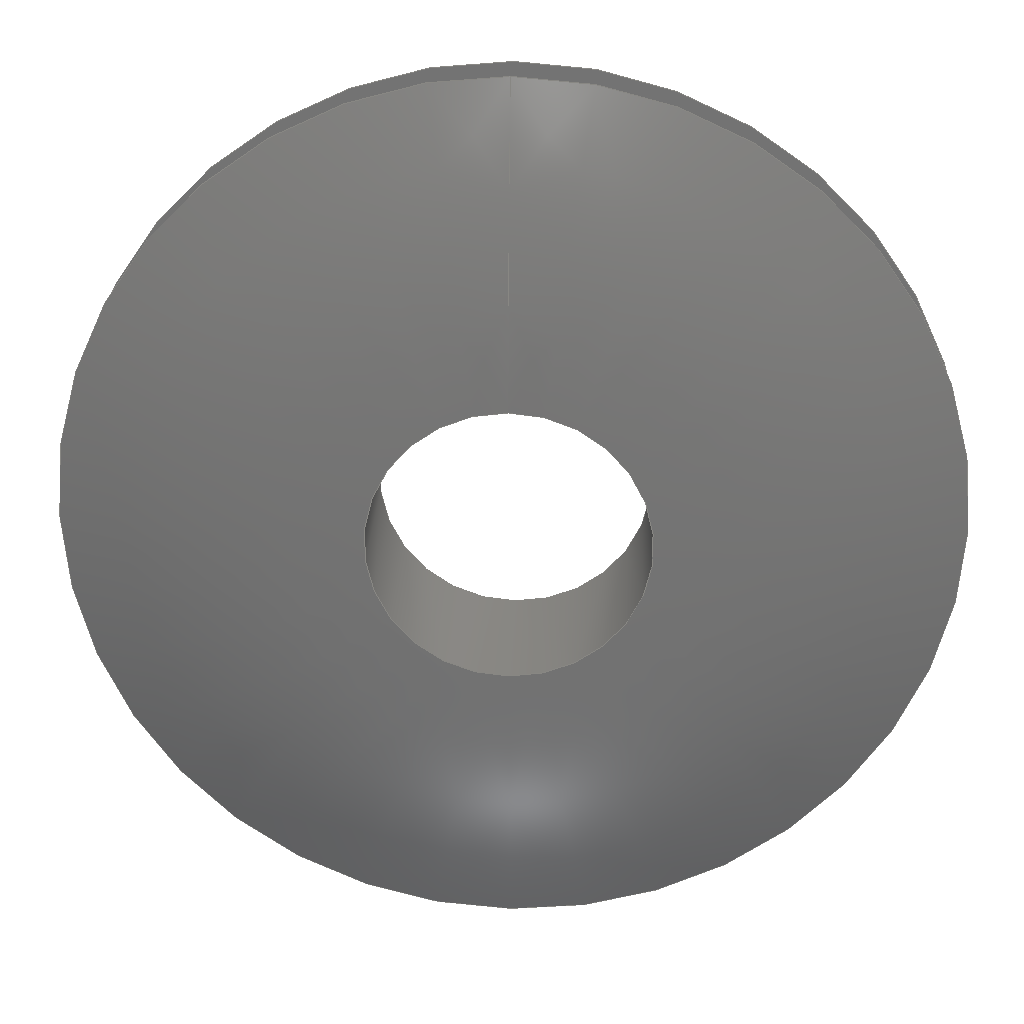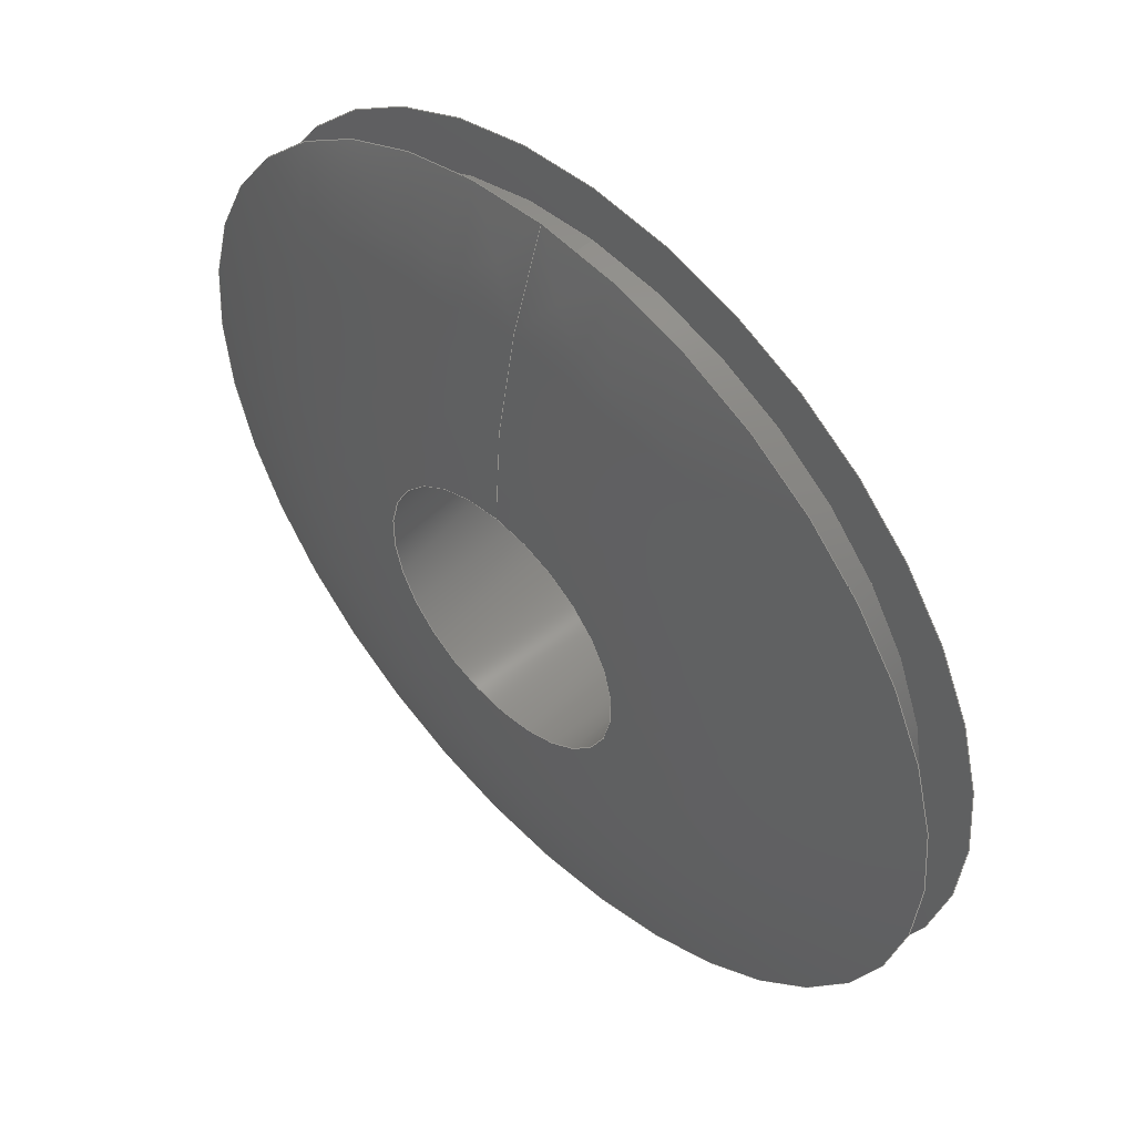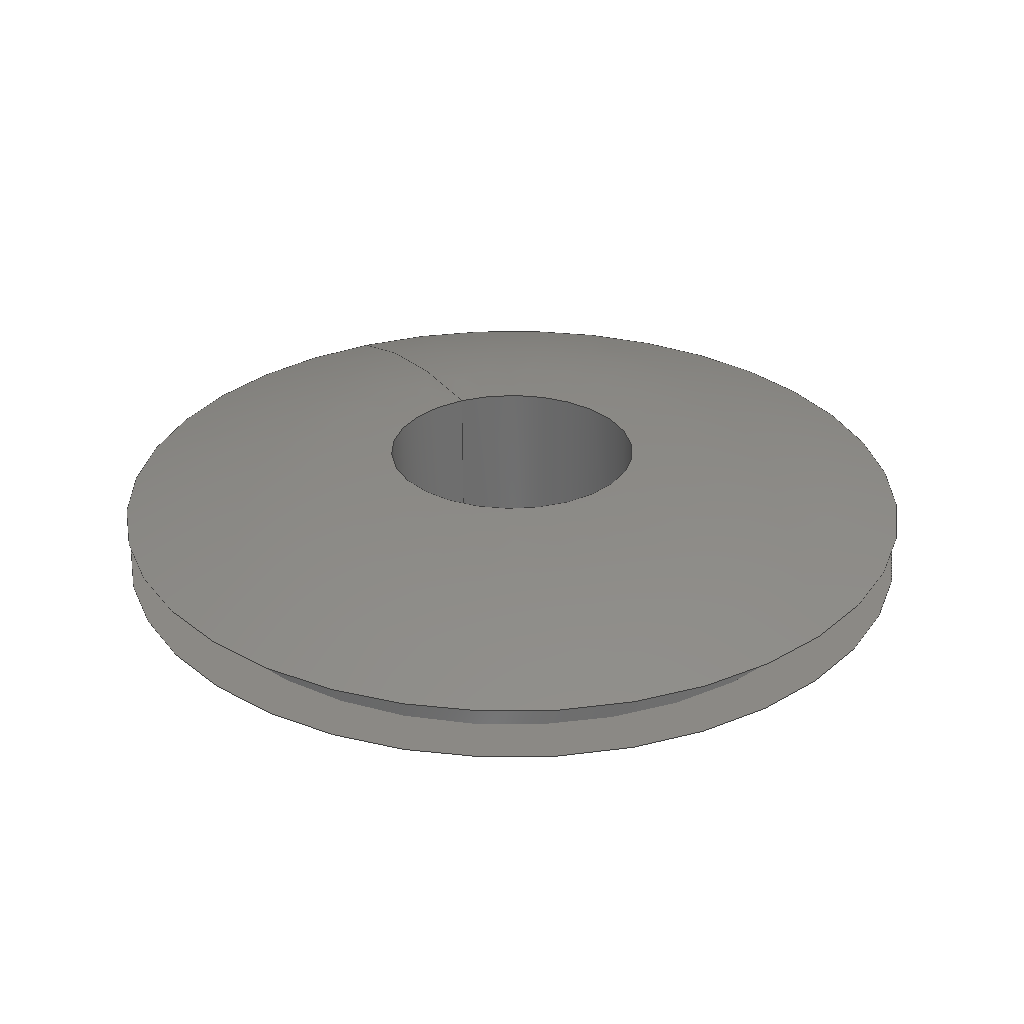
<metadata>
{"format":"step","ext":"stp","renderer":"f3d","projection":"perspective","resolution":1024,"background":"white","views":[{"elev":24.2,"azim":-177.7,"up":"+Z"},{"elev":51.5,"azim":-134.4,"up":"+Z"},{"elev":29.7,"azim":154.1,"up":"+Y"}]}
</metadata>
<code>
ISO-10303-21;
DATA;
#1=MECHANICAL_DESIGN_GEOMETRIC_PRESENTATION_REPRESENTATION('',(#4),#274);
#2=SHAPE_REPRESENTATION_RELATIONSHIP('SRR','None',#284,#3);
#3=ADVANCED_BREP_SHAPE_REPRESENTATION('',(#5),#273);
#4=STYLED_ITEM('',(#293),#5);
#5=MANIFOLD_SOLID_BREP('Body1',#112);
#6=(
BOUNDED_SURFACE()
B_SPLINE_SURFACE(2,2,((#200,#201,#202,#203,#204,#205,#206,#207,#208),(#209,
#210,#211,#212,#213,#214,#215,#216,#217),(#218,#219,#220,#221,#222,#223,
#224,#225,#226)),.UNSPECIFIED.,.F.,.T.,.F.)
B_SPLINE_SURFACE_WITH_KNOTS((3,3),(3,2,2,2,3),(1.211,1.571),
(-3.142,-1.571,0,1.571,3.142),
 .UNSPECIFIED.)
GEOMETRIC_REPRESENTATION_ITEM()
RATIONAL_B_SPLINE_SURFACE(((1,0.7071,1,0.7071,1,
0.7071,1,0.7071,1),(0.9839,0.6957,
0.9839,0.6957,0.9839,0.6957,
0.9839,0.6957,0.9839),(1,0.7071,
1,0.7071,1,0.7071,1,0.7071,1)))
REPRESENTATION_ITEM('')
SURFACE()
);
#7=(
BOUNDED_SURFACE()
B_SPLINE_SURFACE(2,2,((#238,#239,#240,#241,#242,#243,#244,#245,#246),(#247,
#248,#249,#250,#251,#252,#253,#254,#255),(#256,#257,#258,#259,#260,#261,
#262,#263,#264)),.UNSPECIFIED.,.F.,.T.,.F.)
B_SPLINE_SURFACE_WITH_KNOTS((3,3),(3,2,2,2,3),(-1.571,-1.211),
(-3.142,-1.571,0,1.571,3.142),
 .UNSPECIFIED.)
GEOMETRIC_REPRESENTATION_ITEM()
RATIONAL_B_SPLINE_SURFACE(((1,0.7071,1,0.7071,1,
0.7071,1,0.7071,1),(0.9839,0.6957,
0.9839,0.6957,0.9839,0.6957,
0.9839,0.6957,0.9839),(1,0.7071,
1,0.7071,1,0.7071,1,0.7071,1)))
REPRESENTATION_ITEM('')
SURFACE()
);
#8=FACE_BOUND('',#20,.T.);
#9=FACE_BOUND('',#25,.T.);
#10=PLANE('',#131);
#11=PLANE('',#143);
#12=FACE_OUTER_BOUND('',#18,.T.);
#13=FACE_OUTER_BOUND('',#19,.T.);
#14=FACE_OUTER_BOUND('',#21,.T.);
#15=FACE_OUTER_BOUND('',#22,.T.);
#16=FACE_OUTER_BOUND('',#23,.T.);
#17=FACE_OUTER_BOUND('',#24,.T.);
#18=EDGE_LOOP('',(#72,#73,#74,#75,#76,#77));
#19=EDGE_LOOP('',(#78,#79));
#20=EDGE_LOOP('',(#80,#81));
#21=EDGE_LOOP('',(#82,#83,#84,#85,#86,#87));
#22=EDGE_LOOP('',(#88,#89,#90,#91,#92,#93));
#23=EDGE_LOOP('',(#94,#95,#96,#97,#98,#99));
#24=EDGE_LOOP('',(#100,#101));
#25=EDGE_LOOP('',(#102,#103));
#26=LINE('',#191,#28);
#27=LINE('',#234,#29);
#28=VECTOR('',#152,0.4375);
#29=VECTOR('',#171,0.1562);
#30=CIRCLE('',#127,0.4375);
#31=CIRCLE('',#128,0.4375);
#32=CIRCLE('',#129,0.4375);
#33=CIRCLE('',#130,0.4375);
#34=CIRCLE('',#132,0.5);
#35=CIRCLE('',#133,0.5);
#36=CIRCLE('',#134,0.1562);
#37=CIRCLE('',#135,0.1562);
#38=CIRCLE('',#136,0.9766);
#39=CIRCLE('',#138,0.1562);
#40=CIRCLE('',#139,0.1562);
#41=CIRCLE('',#140,0.5);
#42=CIRCLE('',#141,0.5);
#43=CIRCLE('',#142,0.9766);
#44=VERTEX_POINT('',#186);
#45=VERTEX_POINT('',#187);
#46=VERTEX_POINT('',#190);
#47=VERTEX_POINT('',#192);
#48=VERTEX_POINT('',#196);
#49=VERTEX_POINT('',#197);
#50=VERTEX_POINT('',#227);
#51=VERTEX_POINT('',#228);
#52=VERTEX_POINT('',#233);
#53=VERTEX_POINT('',#235);
#54=VERTEX_POINT('',#265);
#55=VERTEX_POINT('',#266);
#56=EDGE_CURVE('',#44,#45,#30,.T.);
#57=EDGE_CURVE('',#45,#44,#31,.T.);
#58=EDGE_CURVE('',#45,#46,#26,.T.);
#59=EDGE_CURVE('',#46,#47,#32,.T.);
#60=EDGE_CURVE('',#47,#46,#33,.T.);
#61=EDGE_CURVE('',#48,#49,#34,.T.);
#62=EDGE_CURVE('',#49,#48,#35,.T.);
#63=EDGE_CURVE('',#50,#51,#36,.T.);
#64=EDGE_CURVE('',#51,#50,#37,.T.);
#65=EDGE_CURVE('',#51,#49,#38,.T.);
#66=EDGE_CURVE('',#51,#52,#27,.T.);
#67=EDGE_CURVE('',#53,#52,#39,.T.);
#68=EDGE_CURVE('',#52,#53,#40,.T.);
#69=EDGE_CURVE('',#54,#55,#41,.T.);
#70=EDGE_CURVE('',#55,#54,#42,.T.);
#71=EDGE_CURVE('',#55,#52,#43,.T.);
#72=ORIENTED_EDGE('',*,*,#56,.F.);
#73=ORIENTED_EDGE('',*,*,#57,.F.);
#74=ORIENTED_EDGE('',*,*,#58,.T.);
#75=ORIENTED_EDGE('',*,*,#59,.T.);
#76=ORIENTED_EDGE('',*,*,#60,.T.);
#77=ORIENTED_EDGE('',*,*,#58,.F.);
#78=ORIENTED_EDGE('',*,*,#61,.F.);
#79=ORIENTED_EDGE('',*,*,#62,.F.);
#80=ORIENTED_EDGE('',*,*,#56,.T.);
#81=ORIENTED_EDGE('',*,*,#57,.T.);
#82=ORIENTED_EDGE('',*,*,#63,.F.);
#83=ORIENTED_EDGE('',*,*,#64,.F.);
#84=ORIENTED_EDGE('',*,*,#65,.T.);
#85=ORIENTED_EDGE('',*,*,#62,.T.);
#86=ORIENTED_EDGE('',*,*,#61,.T.);
#87=ORIENTED_EDGE('',*,*,#65,.F.);
#88=ORIENTED_EDGE('',*,*,#63,.T.);
#89=ORIENTED_EDGE('',*,*,#66,.T.);
#90=ORIENTED_EDGE('',*,*,#67,.F.);
#91=ORIENTED_EDGE('',*,*,#68,.F.);
#92=ORIENTED_EDGE('',*,*,#66,.F.);
#93=ORIENTED_EDGE('',*,*,#64,.T.);
#94=ORIENTED_EDGE('',*,*,#69,.F.);
#95=ORIENTED_EDGE('',*,*,#70,.F.);
#96=ORIENTED_EDGE('',*,*,#71,.T.);
#97=ORIENTED_EDGE('',*,*,#68,.T.);
#98=ORIENTED_EDGE('',*,*,#67,.T.);
#99=ORIENTED_EDGE('',*,*,#71,.F.);
#100=ORIENTED_EDGE('',*,*,#69,.T.);
#101=ORIENTED_EDGE('',*,*,#70,.T.);
#102=ORIENTED_EDGE('',*,*,#60,.F.);
#103=ORIENTED_EDGE('',*,*,#59,.F.);
#104=CYLINDRICAL_SURFACE('',#126,0.4375);
#105=CYLINDRICAL_SURFACE('',#137,0.1562);
#106=ADVANCED_FACE('',(#12),#104,.T.);
#107=ADVANCED_FACE('',(#13,#8),#10,.T.);
#108=ADVANCED_FACE('',(#14),#6,.F.);
#109=ADVANCED_FACE('',(#15),#105,.F.);
#110=ADVANCED_FACE('',(#16),#7,.F.);
#111=ADVANCED_FACE('',(#17,#9),#11,.T.);
#112=CLOSED_SHELL('',(#106,#107,#108,#109,#110,#111));
#113=DERIVED_UNIT_ELEMENT(#115,1);
#114=DERIVED_UNIT_ELEMENT(#278,3);
#115=(
MASS_UNIT()
NAMED_UNIT(*)
SI_UNIT(.KILO.,.GRAM.)
);
#116=DERIVED_UNIT((#113,#114));
#117=MEASURE_REPRESENTATION_ITEM('density measure',
POSITIVE_RATIO_MEASURE(7850),#116);
#118=PROPERTY_DEFINITION_REPRESENTATION(#123,#120);
#119=PROPERTY_DEFINITION_REPRESENTATION(#124,#121);
#120=REPRESENTATION('material name',(#122),#273);
#121=REPRESENTATION('density',(#117),#273);
#122=DESCRIPTIVE_REPRESENTATION_ITEM('Steel','Steel');
#123=PROPERTY_DEFINITION('material property','material name',#286);
#124=PROPERTY_DEFINITION('material property','density of part',#286);
#125=AXIS2_PLACEMENT_3D('placement',#184,#144,#145);
#126=AXIS2_PLACEMENT_3D('',#185,#146,#147);
#127=AXIS2_PLACEMENT_3D('',#188,#148,#149);
#128=AXIS2_PLACEMENT_3D('',#189,#150,#151);
#129=AXIS2_PLACEMENT_3D('',#193,#153,#154);
#130=AXIS2_PLACEMENT_3D('',#194,#155,#156);
#131=AXIS2_PLACEMENT_3D('',#195,#157,#158);
#132=AXIS2_PLACEMENT_3D('',#198,#159,#160);
#133=AXIS2_PLACEMENT_3D('',#199,#161,#162);
#134=AXIS2_PLACEMENT_3D('',#229,#163,#164);
#135=AXIS2_PLACEMENT_3D('',#230,#165,#166);
#136=AXIS2_PLACEMENT_3D('',#231,#167,#168);
#137=AXIS2_PLACEMENT_3D('',#232,#169,#170);
#138=AXIS2_PLACEMENT_3D('',#236,#172,#173);
#139=AXIS2_PLACEMENT_3D('',#237,#174,#175);
#140=AXIS2_PLACEMENT_3D('',#267,#176,#177);
#141=AXIS2_PLACEMENT_3D('',#268,#178,#179);
#142=AXIS2_PLACEMENT_3D('',#269,#180,#181);
#143=AXIS2_PLACEMENT_3D('',#270,#182,#183);
#144=DIRECTION('axis',(0,0,1));
#145=DIRECTION('refdir',(1,0,0));
#146=DIRECTION('center_axis',(0,-1,0));
#147=DIRECTION('ref_axis',(0,0,-1));
#148=DIRECTION('center_axis',(0,-1,0));
#149=DIRECTION('ref_axis',(1,0,0));
#150=DIRECTION('center_axis',(0,-1,0));
#151=DIRECTION('ref_axis',(1,0,0));
#152=DIRECTION('',(0,1,0));
#153=DIRECTION('center_axis',(0,-1,0));
#154=DIRECTION('ref_axis',(1,0,0));
#155=DIRECTION('center_axis',(0,-1,0));
#156=DIRECTION('ref_axis',(1,0,0));
#157=DIRECTION('center_axis',(0,1,0));
#158=DIRECTION('ref_axis',(0,0,1));
#159=DIRECTION('center_axis',(0,-1,0));
#160=DIRECTION('ref_axis',(1,0,0));
#161=DIRECTION('center_axis',(0,-1,0));
#162=DIRECTION('ref_axis',(1,0,0));
#163=DIRECTION('center_axis',(0,-1,0));
#164=DIRECTION('ref_axis',(1,0,0));
#165=DIRECTION('center_axis',(0,-1,0));
#166=DIRECTION('ref_axis',(1,0,0));
#167=DIRECTION('center_axis',(-1,0,-1.225e-16));
#168=DIRECTION('ref_axis',(-1.225e-16,0,1));
#169=DIRECTION('center_axis',(0,-1,0));
#170=DIRECTION('ref_axis',(0,0,-1));
#171=DIRECTION('',(0,1,0));
#172=DIRECTION('center_axis',(0,-1,0));
#173=DIRECTION('ref_axis',(1,0,0));
#174=DIRECTION('center_axis',(0,-1,0));
#175=DIRECTION('ref_axis',(1,0,0));
#176=DIRECTION('center_axis',(0,-1,0));
#177=DIRECTION('ref_axis',(1,0,0));
#178=DIRECTION('center_axis',(0,-1,0));
#179=DIRECTION('ref_axis',(1,0,0));
#180=DIRECTION('center_axis',(-1,0,-1.225e-16));
#181=DIRECTION('ref_axis',(-1.225e-16,0,1));
#182=DIRECTION('center_axis',(0,-1,0));
#183=DIRECTION('ref_axis',(0,0,-1));
#184=CARTESIAN_POINT('',(0,0,0));
#185=CARTESIAN_POINT('Origin',(0,4.961e-15,0));
#186=CARTESIAN_POINT('',(0,-0.03125,-0.4375));
#187=CARTESIAN_POINT('',(-5.358e-17,-0.03125,0.4375));
#188=CARTESIAN_POINT('Origin',(0,-0.03125,0));
#189=CARTESIAN_POINT('Origin',(0,-0.03125,0));
#190=CARTESIAN_POINT('',(-5.358e-17,0.03125,0.4375));
#191=CARTESIAN_POINT('',(-5.358e-17,4.961e-15,0.4375));
#192=CARTESIAN_POINT('',(0,0.03125,-0.4375));
#193=CARTESIAN_POINT('Origin',(0,0.03125,0));
#194=CARTESIAN_POINT('Origin',(0,0.03125,0));
#195=CARTESIAN_POINT('Origin',(0,-0.03125,-0.5));
#196=CARTESIAN_POINT('',(0,-0.03125,-0.5));
#197=CARTESIAN_POINT('',(-6.123e-17,-0.03125,0.5));
#198=CARTESIAN_POINT('Origin',(0,-0.03125,0));
#199=CARTESIAN_POINT('Origin',(0,-0.03125,0));
#200=CARTESIAN_POINT('Ctrl Pts',(0,-0.03125,0.5));
#201=CARTESIAN_POINT('Ctrl Pts',(-0.5,-0.03125,
0.5));
#202=CARTESIAN_POINT('Ctrl Pts',(-0.5,-0.03125,
0));
#203=CARTESIAN_POINT('Ctrl Pts',(-0.5,-0.03125,
-0.5));
#204=CARTESIAN_POINT('Ctrl Pts',(0,-0.03125,-0.5));
#205=CARTESIAN_POINT('Ctrl Pts',(0.5,-0.03125,
-0.5));
#206=CARTESIAN_POINT('Ctrl Pts',(0.5,-0.03125,
0));
#207=CARTESIAN_POINT('Ctrl Pts',(0.5,-0.03125,
0.5));
#208=CARTESIAN_POINT('Ctrl Pts',(0,-0.03125,0.5));
#209=CARTESIAN_POINT('Ctrl Pts',(0,-0.09375,0.3338));
#210=CARTESIAN_POINT('Ctrl Pts',(-0.3338,-0.09375,
0.3338));
#211=CARTESIAN_POINT('Ctrl Pts',(-0.3338,-0.09375,0));
#212=CARTESIAN_POINT('Ctrl Pts',(-0.3338,-0.09375,-0.3338));
#213=CARTESIAN_POINT('Ctrl Pts',(0,-0.09375,-0.3338));
#214=CARTESIAN_POINT('Ctrl Pts',(0.3338,-0.09375,-0.3338));
#215=CARTESIAN_POINT('Ctrl Pts',(0.3338,-0.09375,0));
#216=CARTESIAN_POINT('Ctrl Pts',(0.3338,-0.09375,
0.3338));
#217=CARTESIAN_POINT('Ctrl Pts',(0,-0.09375,0.3338));
#218=CARTESIAN_POINT('Ctrl Pts',(0,-0.09375,0.1562));
#219=CARTESIAN_POINT('Ctrl Pts',(-0.1562,-0.09375,0.1562));
#220=CARTESIAN_POINT('Ctrl Pts',(-0.1562,-0.09375,0));
#221=CARTESIAN_POINT('Ctrl Pts',(-0.1562,-0.09375,-0.1562));
#222=CARTESIAN_POINT('Ctrl Pts',(0,-0.09375,-0.1562));
#223=CARTESIAN_POINT('Ctrl Pts',(0.1562,-0.09375,-0.1562));
#224=CARTESIAN_POINT('Ctrl Pts',(0.1562,-0.09375,0));
#225=CARTESIAN_POINT('Ctrl Pts',(0.1562,-0.09375,0.1562));
#226=CARTESIAN_POINT('Ctrl Pts',(0,-0.09375,0.1562));
#227=CARTESIAN_POINT('',(0,-0.09375,-0.1562));
#228=CARTESIAN_POINT('',(-1.914e-17,-0.09375,0.1562));
#229=CARTESIAN_POINT('Origin',(0,-0.09375,0));
#230=CARTESIAN_POINT('Origin',(0,-0.09375,0));
#231=CARTESIAN_POINT('Origin',(-1.914e-17,0.8828,
0.1562));
#232=CARTESIAN_POINT('Origin',(0,2.185e-17,0));
#233=CARTESIAN_POINT('',(-1.914e-17,0.09375,0.1562));
#234=CARTESIAN_POINT('',(-1.914e-17,2.185e-17,0.1562));
#235=CARTESIAN_POINT('',(0,0.09375,-0.1562));
#236=CARTESIAN_POINT('Origin',(0,0.09375,0));
#237=CARTESIAN_POINT('Origin',(0,0.09375,0));
#238=CARTESIAN_POINT('Ctrl Pts',(0,0.09375,0.1562));
#239=CARTESIAN_POINT('Ctrl Pts',(-0.1562,0.09375,0.1562));
#240=CARTESIAN_POINT('Ctrl Pts',(-0.1562,0.09375,0));
#241=CARTESIAN_POINT('Ctrl Pts',(-0.1562,0.09375,-0.1562));
#242=CARTESIAN_POINT('Ctrl Pts',(0,0.09375,-0.1562));
#243=CARTESIAN_POINT('Ctrl Pts',(0.1562,0.09375,-0.1562));
#244=CARTESIAN_POINT('Ctrl Pts',(0.1562,0.09375,0));
#245=CARTESIAN_POINT('Ctrl Pts',(0.1562,0.09375,0.1562));
#246=CARTESIAN_POINT('Ctrl Pts',(0,0.09375,0.1562));
#247=CARTESIAN_POINT('Ctrl Pts',(0,0.09375,0.3338));
#248=CARTESIAN_POINT('Ctrl Pts',(-0.3338,0.09375,
0.3338));
#249=CARTESIAN_POINT('Ctrl Pts',(-0.3338,0.09375,
0));
#250=CARTESIAN_POINT('Ctrl Pts',(-0.3338,0.09375,
-0.3338));
#251=CARTESIAN_POINT('Ctrl Pts',(0,0.09375,-0.3338));
#252=CARTESIAN_POINT('Ctrl Pts',(0.3338,0.09375,-0.3338));
#253=CARTESIAN_POINT('Ctrl Pts',(0.3338,0.09375,0));
#254=CARTESIAN_POINT('Ctrl Pts',(0.3338,0.09375,0.3338));
#255=CARTESIAN_POINT('Ctrl Pts',(0,0.09375,0.3338));
#256=CARTESIAN_POINT('Ctrl Pts',(0,0.03125,0.5));
#257=CARTESIAN_POINT('Ctrl Pts',(-0.5,0.03125,0.5));
#258=CARTESIAN_POINT('Ctrl Pts',(-0.5,0.03125,0));
#259=CARTESIAN_POINT('Ctrl Pts',(-0.5,0.03125,-0.5));
#260=CARTESIAN_POINT('Ctrl Pts',(0,0.03125,-0.5));
#261=CARTESIAN_POINT('Ctrl Pts',(0.5,0.03125,-0.5));
#262=CARTESIAN_POINT('Ctrl Pts',(0.5,0.03125,0));
#263=CARTESIAN_POINT('Ctrl Pts',(0.5,0.03125,0.5));
#264=CARTESIAN_POINT('Ctrl Pts',(0,0.03125,0.5));
#265=CARTESIAN_POINT('',(0,0.03125,-0.5));
#266=CARTESIAN_POINT('',(-6.123e-17,0.03125,0.5));
#267=CARTESIAN_POINT('Origin',(0,0.03125,0));
#268=CARTESIAN_POINT('Origin',(0,0.03125,0));
#269=CARTESIAN_POINT('Origin',(-1.914e-17,-0.8828,
0.1562));
#270=CARTESIAN_POINT('Origin',(0,0.03125,-0.4375));
#271=UNCERTAINTY_MEASURE_WITH_UNIT(LENGTH_MEASURE(0.0003937),
#276,'DISTANCE_ACCURACY_VALUE',
'Maximum model space distance between geometric entities at asserted c
onnectivities');
#272=UNCERTAINTY_MEASURE_WITH_UNIT(LENGTH_MEASURE(0.0003937),
#276,'DISTANCE_ACCURACY_VALUE',
'Maximum model space distance between geometric entities at asserted c
onnectivities');
#273=(
GEOMETRIC_REPRESENTATION_CONTEXT(3)
GLOBAL_UNCERTAINTY_ASSIGNED_CONTEXT((#271))
GLOBAL_UNIT_ASSIGNED_CONTEXT((#276,#281,#280))
REPRESENTATION_CONTEXT('','3D')
);
#274=(
GEOMETRIC_REPRESENTATION_CONTEXT(3)
GLOBAL_UNCERTAINTY_ASSIGNED_CONTEXT((#272))
GLOBAL_UNIT_ASSIGNED_CONTEXT((#276,#281,#280))
REPRESENTATION_CONTEXT('','3D')
);
#275=DIMENSIONAL_EXPONENTS(1,0,0,0,0,0,0);
#276=(
CONVERSION_BASED_UNIT('inch',#279)
LENGTH_UNIT()
NAMED_UNIT(#275)
);
#277=(
LENGTH_UNIT()
NAMED_UNIT(*)
SI_UNIT(.MILLI.,.METRE.)
);
#278=(
LENGTH_UNIT()
NAMED_UNIT(*)
SI_UNIT($,.METRE.)
);
#279=LENGTH_MEASURE_WITH_UNIT(LENGTH_MEASURE(25.4),#277);
#280=(
NAMED_UNIT(*)
SI_UNIT($,.STERADIAN.)
SOLID_ANGLE_UNIT()
);
#281=(
NAMED_UNIT(*)
PLANE_ANGLE_UNIT()
SI_UNIT($,.RADIAN.)
);
#282=SHAPE_DEFINITION_REPRESENTATION(#283,#284);
#283=PRODUCT_DEFINITION_SHAPE('',$,#286);
#284=SHAPE_REPRESENTATION('',(#125),#273);
#285=PRODUCT_DEFINITION_CONTEXT('part definition',#290,'design');
#286=PRODUCT_DEFINITION('(Unsaved)','(Unsaved)',#287,#285);
#287=PRODUCT_DEFINITION_FORMATION('',$,#292);
#288=PRODUCT_RELATED_PRODUCT_CATEGORY('(Unsaved)','(Unsaved)',(#292));
#289=APPLICATION_PROTOCOL_DEFINITION('international standard',
'automotive_design',2009,#290);
#290=APPLICATION_CONTEXT(
'Core Data for Automotive Mechanical Design Process');
#291=PRODUCT_CONTEXT('part definition',#290,'mechanical');
#292=PRODUCT('(Unsaved)','(Unsaved)',$,(#291));
#293=PRESENTATION_STYLE_ASSIGNMENT((#294));
#294=SURFACE_STYLE_USAGE(.BOTH.,#295);
#295=SURFACE_SIDE_STYLE('',(#296));
#296=SURFACE_STYLE_FILL_AREA(#297);
#297=FILL_AREA_STYLE('Steel - Satin',(#298));
#298=FILL_AREA_STYLE_COLOUR('Steel - Satin',#299);
#299=COLOUR_RGB('Steel - Satin',0.6275,0.6275,0.6275);
ENDSEC;
END-ISO-10303-21;

</code>
